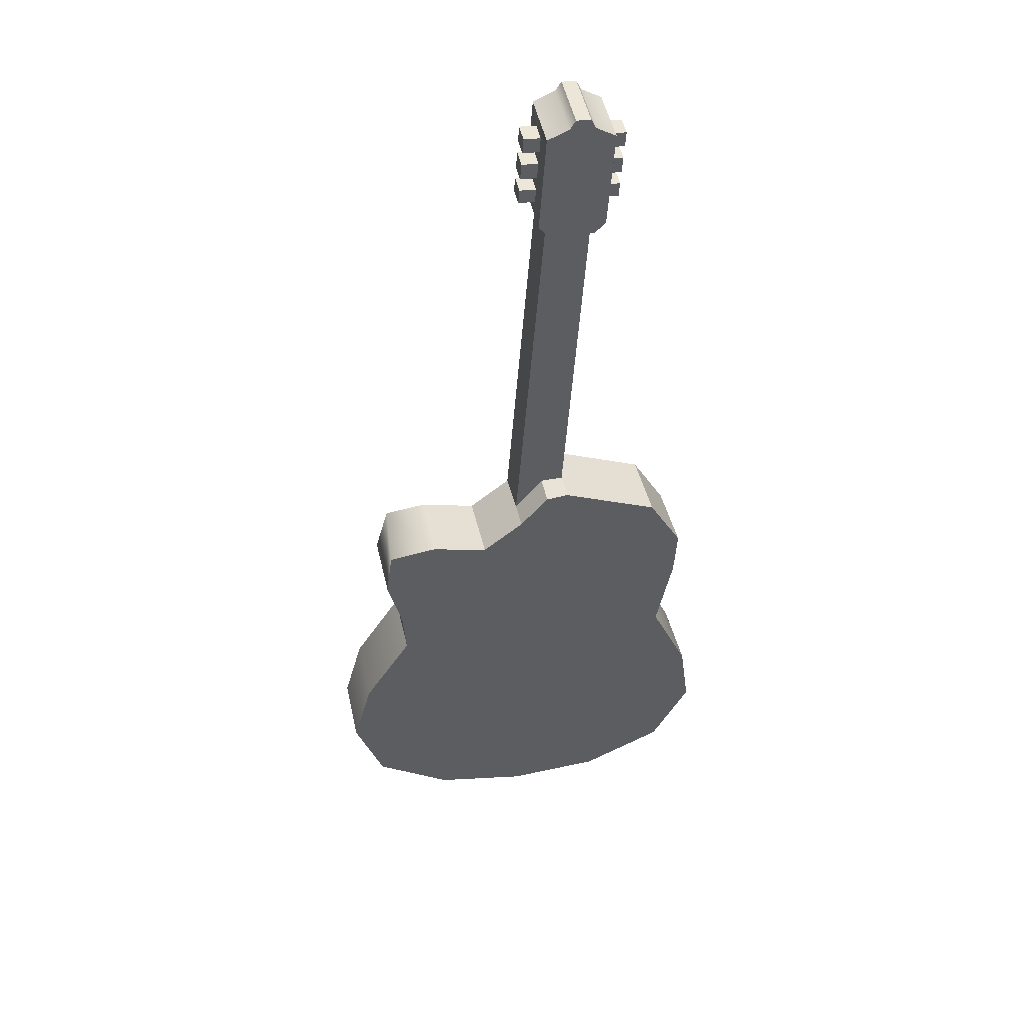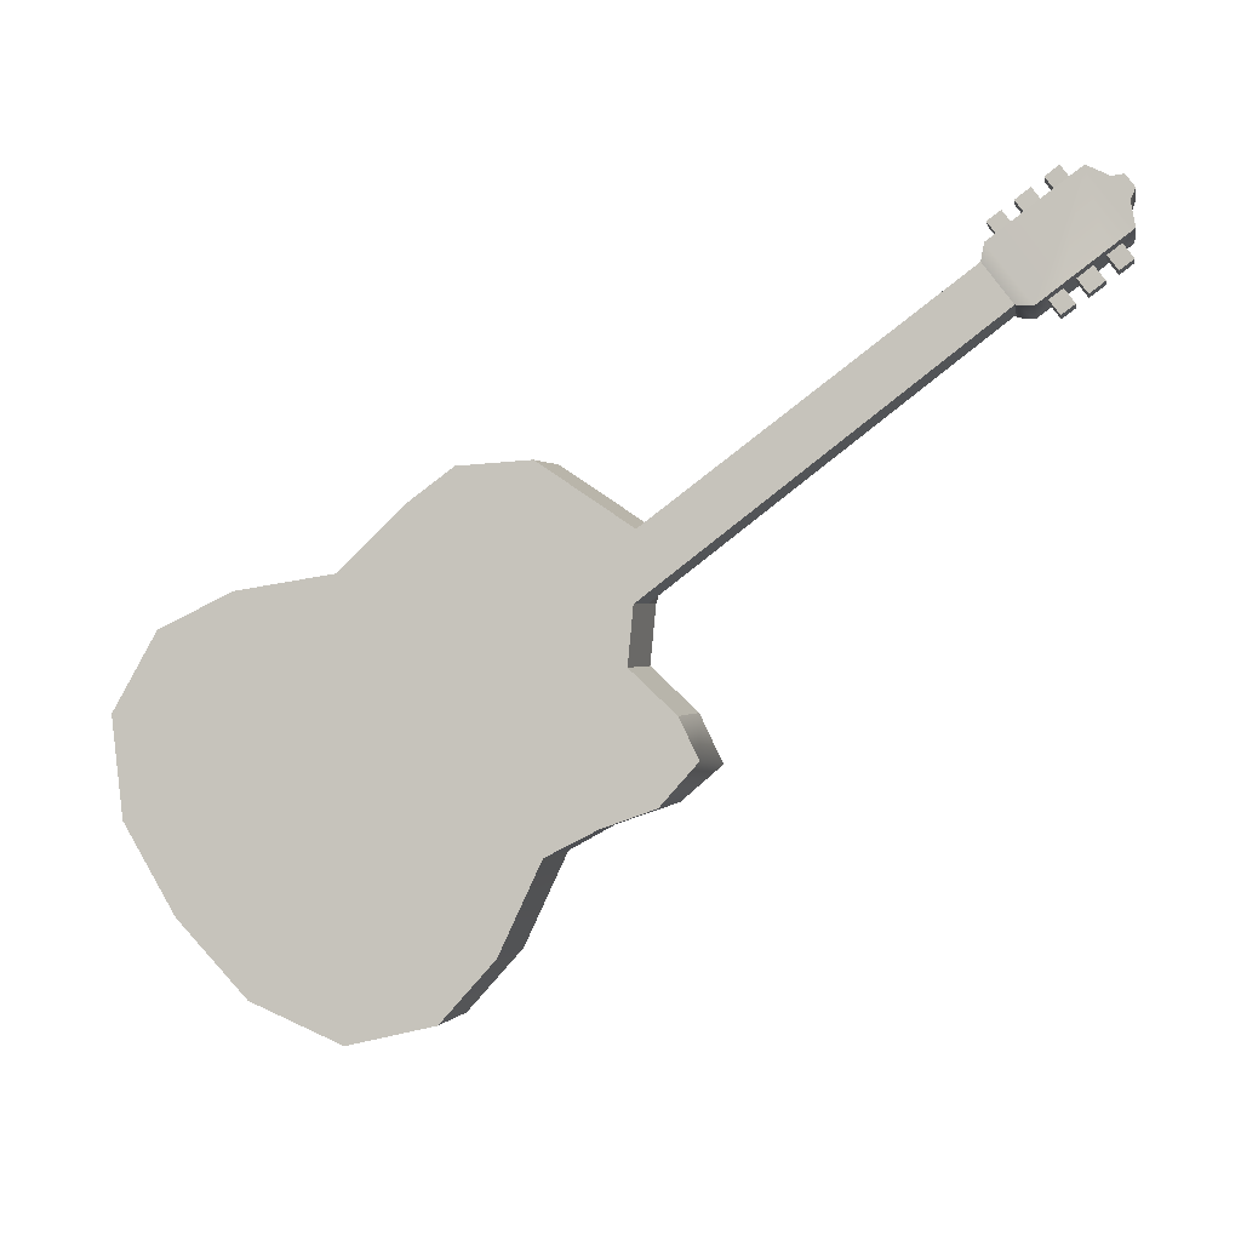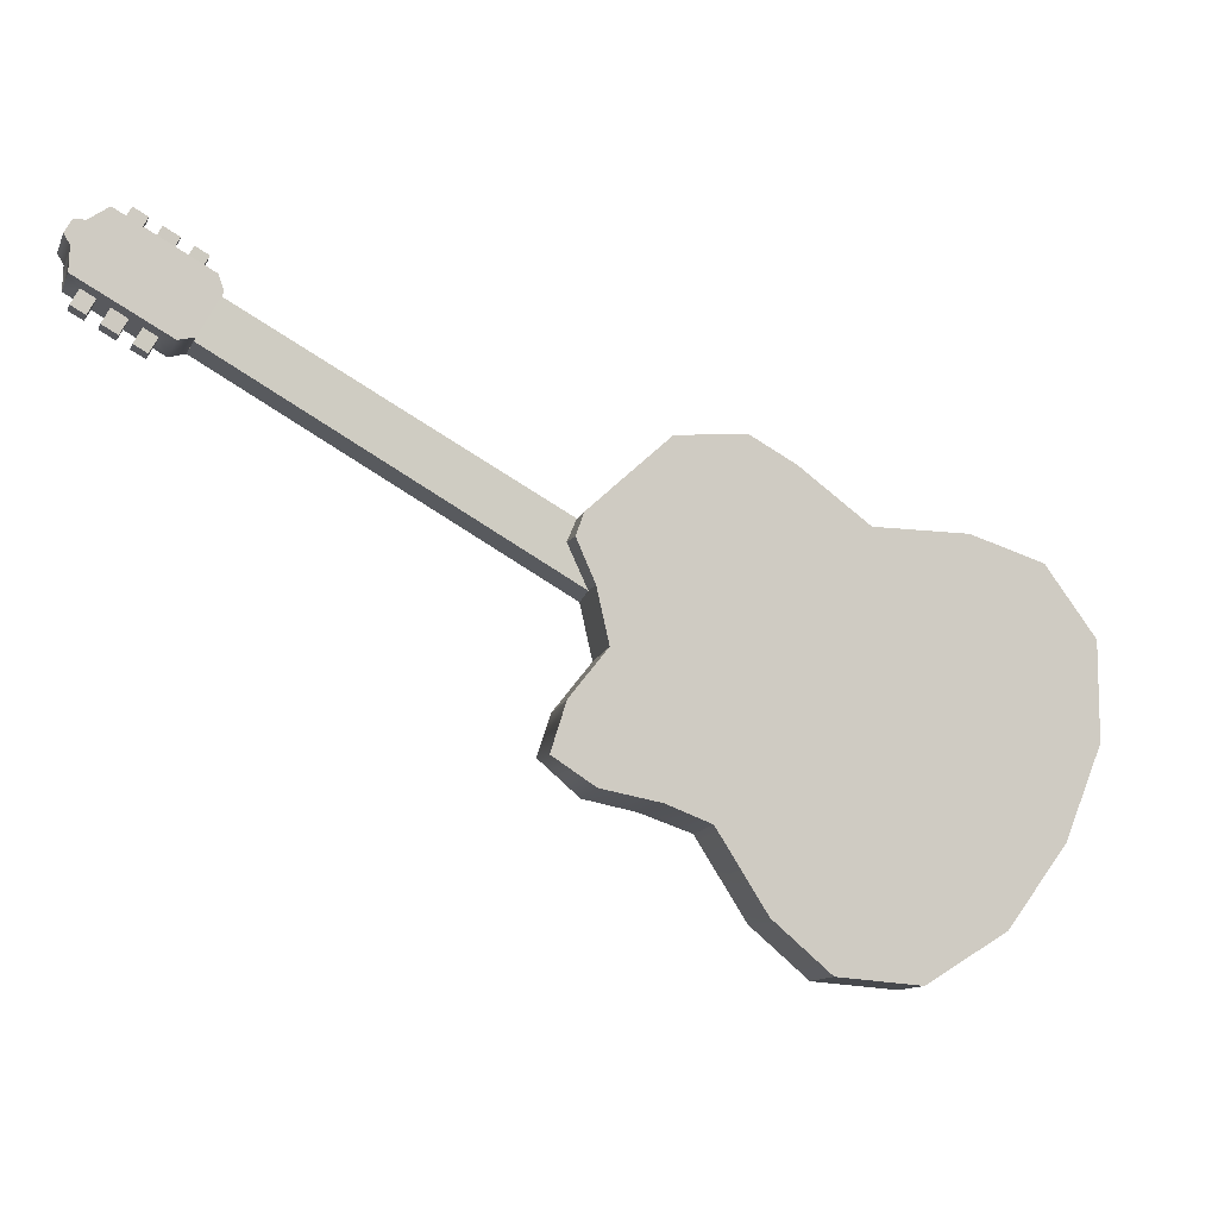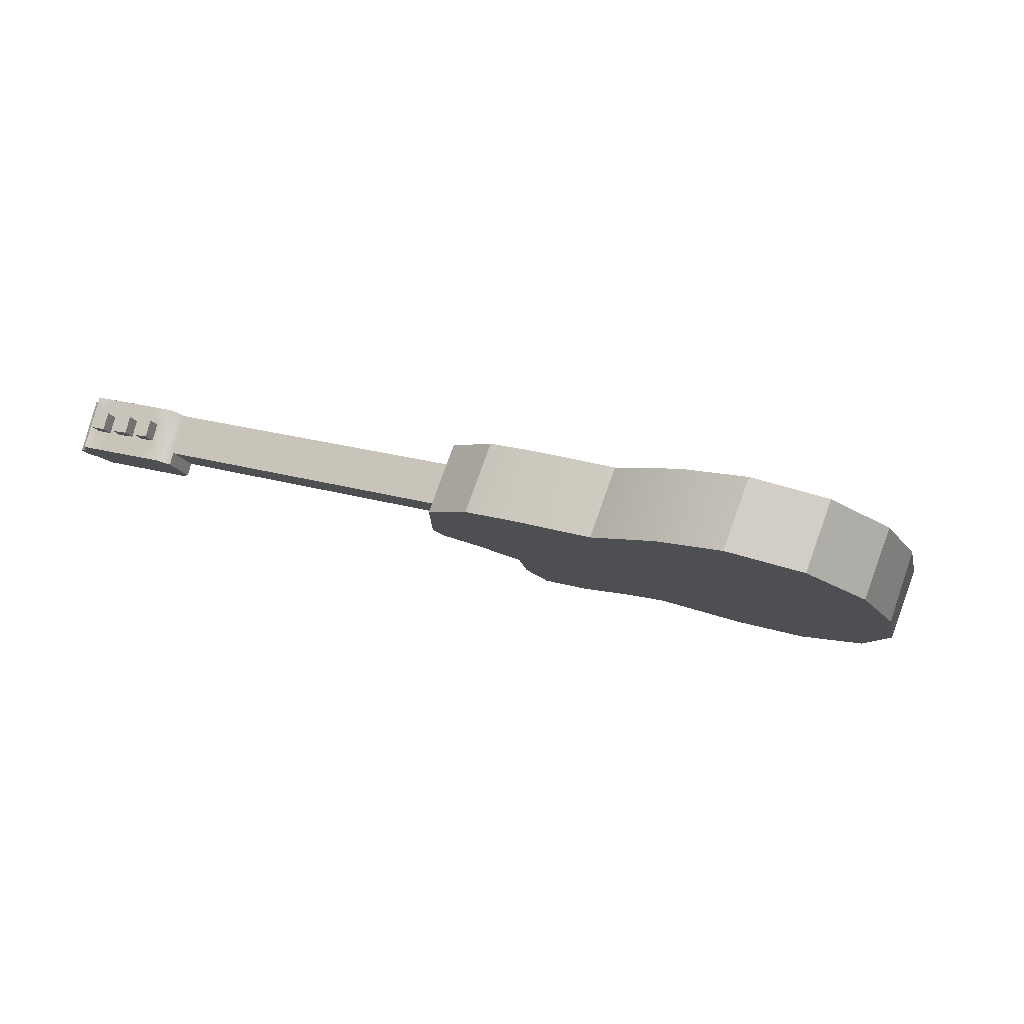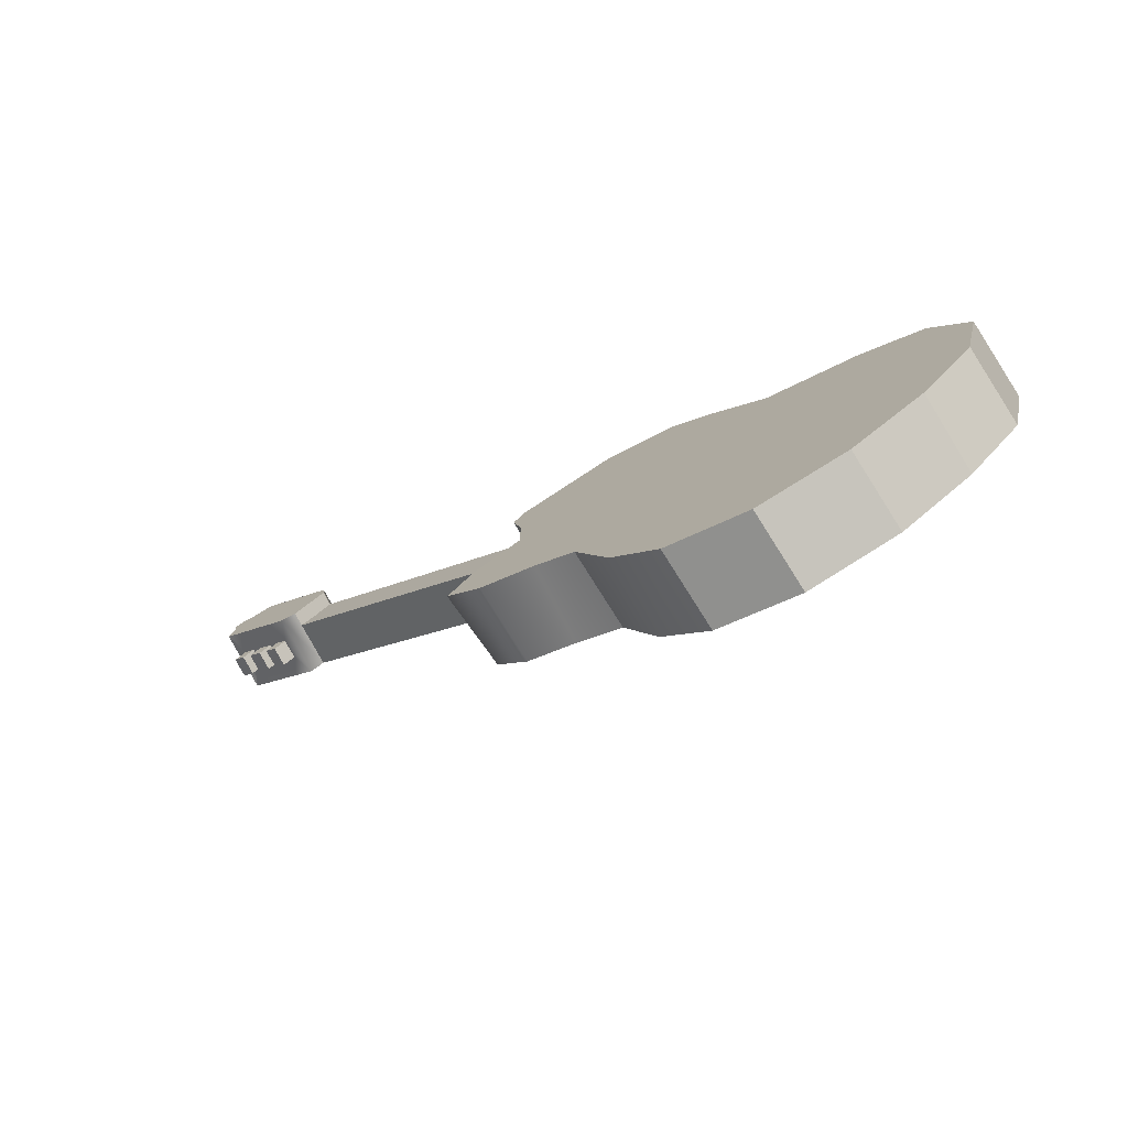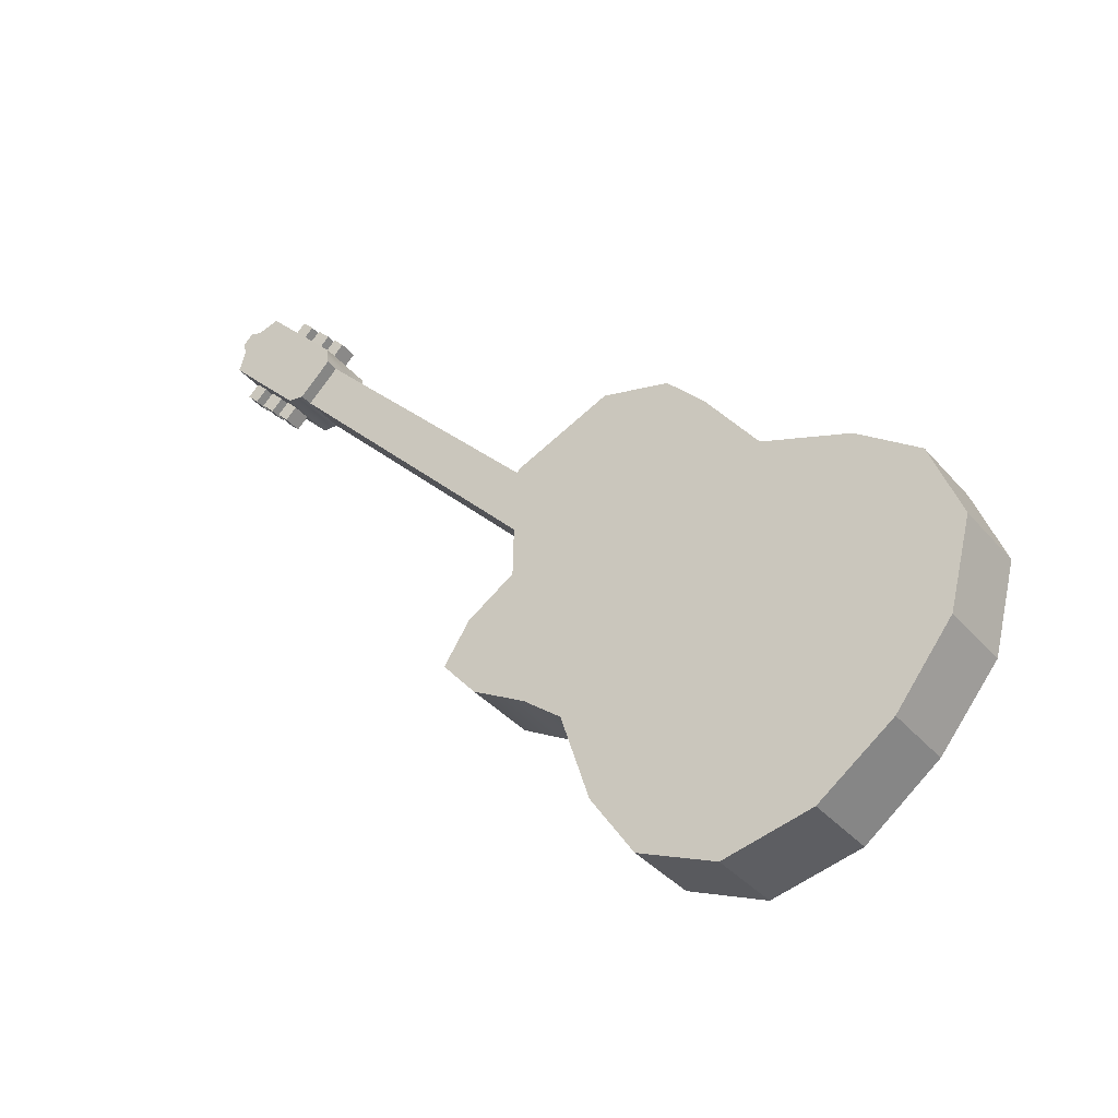
<metadata>
{"format":"obj","ext":"obj","renderer":"f3d","projection":"perspective","resolution":1024,"background":"white","views":[{"elev":-32.2,"azim":119.6,"up":"+Z"},{"elev":-19.0,"azim":7.1,"up":"+Y"},{"elev":7.9,"azim":159.5,"up":"+Y"},{"elev":-4.4,"azim":-125.8,"up":"+Z"},{"elev":-59.6,"azim":-154.2,"up":"+Y"},{"elev":-15.0,"azim":-150.4,"up":"+Y"}]}
</metadata>
<code>
o Guitarra_2:pPlane4
v -13.78 2.316 -2.593
v -13.91 2.012 -1.695
v -14.01 3.119 -1.398
v -13.88 3.422 -2.296
v -13.48 3.964 -1.134
v -13.34 4.267 -2.032
v -10.02 5.745 -1.424
v -10.16 5.441 -0.5259
v -9.311 5.447 -0.4721
v -9.175 5.751 -1.37
v -8.247 4.675 -0.6202
v -8.148 4.872 -1.171
v -8.107 4.98 -1.516
v -13.23 1.286 -2.841
v -12.48 4.616 -1.884
v -11.34 4.728 -1.783
v -10.55 5.404 -1.55
v -7.986 4.732 -1.577
v -8.161 4.228 -1.725
v -8.249 3.593 -1.904
v -7.735 3.082 -2.013
v -7.493 2.538 -2.147
v -7.974 2.174 -2.276
v -8.679 1.979 -2.373
v -9.203 1.731 -2.473
v -9.725 0.749 -2.773
v -10.37 0.1047 -2.99
v -11.39 -0.06866 -3.099
v -12.43 0.4218 -3.029
v -13.34 0.9946 -1.938
v -8.013 4.631 -1.223
v -4.589 7.08 0.2844
v -4.555 7.234 -0.276
v -3.146 7.254 0.1834
v -3.026 7.277 0.458
v -3.33 7.077 0.384
v -3.308 7.149 0.1393
v -3.131 7.322 -0.06235
v -2.98 7.483 -0.2969
v -8.088 4.451 -0.6718
v -8.3 3.922 -0.8297
v -4.265 6.626 0.1798
v -3.064 8.027 -0.1533
v -3.11 7.82 0.6016
v -3.006 7.675 0.5683
v -2.96 7.882 -0.1866
v -4.393 7.005 -0.325
v -4.547 7.282 -0.4482
v -4.22 6.823 -0.5537
v -4.231 6.779 -0.3806
v -8.201 4.12 -1.38
v -3.727 8.156 0.1297
v -3.889 8.05 0.0904
v -3.903 7.984 0.3313
v -3.742 8.089 0.3755
v -4.492 7.652 -0.05024
v -4.51 7.584 0.19
v -4.351 7.689 0.2282
v -4.337 7.755 -0.01736
v -4.025 7.961 0.05675
v -4.204 7.841 0.02076
v -4.218 7.777 0.2571
v -4.04 7.895 0.298
v -3.609 7.991 0.09172
v -3.624 7.924 0.3375
v -3.786 7.819 0.2934
v -3.771 7.885 0.05244
v -4.375 7.487 -0.0882
v -4.219 7.59 -0.05532
v -4.233 7.524 0.1902
v -4.393 7.419 0.152
v -3.907 7.796 0.0188
v -3.922 7.73 0.26
v -4.1 7.612 0.2192
v -4.086 7.676 -0.0172
v -12.56 0.1181 -2.13
v -11.52 -0.3724 -2.201
v -10.51 -0.1991 -2.091
v -9.861 0.4452 -1.875
v -9.339 1.427 -1.574
v -8.735 1.69 -1.465
v -8.111 1.871 -1.378
v -7.661 2.319 -1.227
v -7.872 2.778 -1.115
v -8.385 3.289 -1.006
v -10.69 5.1 -0.6516
v -11.48 4.424 -0.8849
v -12.62 4.312 -0.9856
v -3.43 7.126 -0.1353
v -3.293 7.215 -0.1016
v -3.444 7.06 0.1059
v -3.014 7.156 -0.1003
v -3.029 7.089 0.1455
v -3.191 6.984 0.1013
v -3.176 7.05 -0.1396
v -3.779 6.652 -0.2802
v -3.624 6.755 -0.2473
v -3.638 6.689 -0.001803
v -3.797 6.584 -0.04004
v -3.312 6.961 -0.1732
v -3.327 6.895 0.06797
v -3.505 6.777 0.02714
v -3.491 6.842 -0.2092
v -3.897 6.817 -0.2423
v -3.742 6.92 -0.2094
v -3.756 6.854 0.03616
v -3.915 6.749 -0.002084
v -3.623 6.942 0.0651
v -3.608 7.007 -0.1713
v -3.475 6.982 0.3488
v -3.652 6.866 0.3054
v -4.119 7.542 0.4643
v -3.938 7.661 0.5086
v -3.504 7.947 0.6121
v -3.458 8.153 -0.1429
v -3.765 7.775 0.5491
v -3.891 7.868 -0.2481
v -4.066 7.753 -0.2911
v -4.547 7.261 0.3603
v -4.501 7.467 -0.3946
v -3.273 7.291 -0.368
v -3.248 7.809 0.5902
v -3.202 8.016 -0.1647
v -4.07 6.591 0.2062
v -4.26 7.45 0.4301
v -3.784 6.779 0.2756
v -3.067 7.555 0.5316
v -3.021 7.762 -0.2233
v -4.207 7.66 -0.3232
v -3.74 7.968 -0.2113
v -3.397 7.209 -0.3979
v -3.589 7.083 -0.4453
v -3.737 6.986 -0.4792
v -4.023 6.797 -0.5487
f 1 2 3 4
f 4 3 5 6
f 7 8 9 10
f 10 9 11 12 13
f 14 1 4 6 15 16 17 7 10 13 18 19 20 21 22 23 24 25 26 27 28 29
f 30 2 1 14
f 13 12 31 18
f 11 32 33 12
f 34 35 36 37
f 38 39 35 34
f 32 11 40 41 42
f 43 44 45 46
f 47 33 48 49 50
f 31 12 33 47 50 51
f 52 53 54 55
f 56 57 58 59
f 60 61 62 63
f 64 52 55 65
f 65 55 54 66
f 66 54 53 67
f 67 53 52 64
f 68 56 59 69
f 69 59 58 70
f 70 58 57 71
f 71 57 56 68
f 72 60 63 73
f 73 63 62 74
f 74 62 61 75
f 75 61 60 72
f 30 76 77 78 79 80 81 82 83 84 85 41 40 11 9 8 86 87 88 5 3 2
f 29 28 77 76
f 28 27 78 77
f 21 20 85 84
f 20 19 51 41 85
f 30 14 29 76
f 19 18 31 51
f 41 51 50 42
f 89 90 37 91
f 92 93 94 95
f 96 97 98 99
f 100 101 102 103
f 38 34 93 92
f 34 37 94 93
f 37 90 95 94
f 90 38 92 95
f 104 105 97 96
f 105 106 98 97
f 106 107 99 98
f 107 104 96 99
f 89 91 101 100
f 91 108 102 101
f 108 109 103 102
f 109 89 100 103
f 91 110 111 108
f 106 105 109 108
f 73 74 112 113
f 64 65 114 115
f 65 66 116 114
f 72 73 66 67
f 70 74 75 69
f 72 117 118 75
f 6 5 88 15
f 15 88 87 16
f 16 87 86 17
f 17 86 8 7
f 32 119 120 48 33
f 121 39 38 90
f 114 122 123 115
f 122 44 43 123
f 119 32 42 124
f 114 116 113 112 125 119 124 126 111 110 36 35
f 122 114 35 127
f 44 122 127 45
f 123 43 46 128
f 115 123 128 39
f 120 129 118 117 130 115 39 121 131 132 133 134
f 48 120 134 49
f 27 26 79 78
f 26 25 80 79
f 25 24 81 80
f 23 22 83 82
f 42 50 49 134 124
f 36 110 91 37
f 121 90 89 131
f 35 39 128 127
f 127 128 46 45
f 83 22 21 84
f 81 24 23 82
f 111 126 106 108
f 126 124 107 106
f 124 134 104 107
f 132 109 105 133
f 132 131 89 109
f 133 105 104 134
f 73 113 116 66
f 112 74 70 125
f 125 70 71 119
f 119 71 68 120
f 69 75 118 129
f 130 117 72 67
f 115 130 67 64
f 129 120 68 69

</code>
